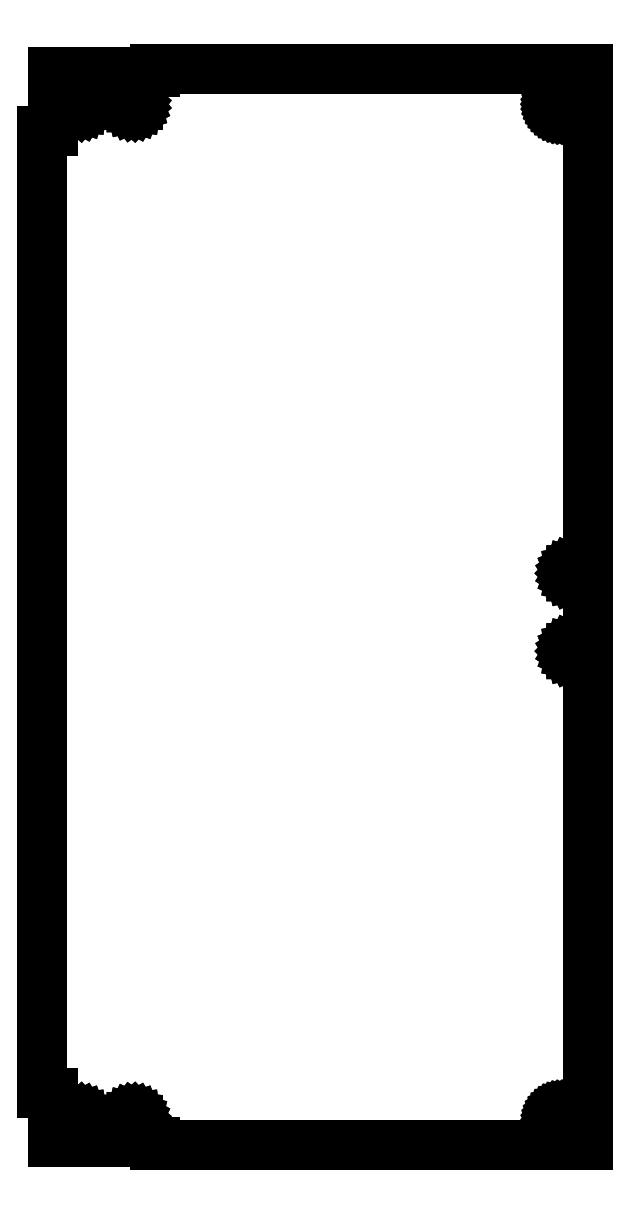
<metadata>
{"format":"dxf","ext":"dxf","renderer":"ezdxf+matplotlib","layout":"modelspace","background":"white","min_lineweight":24,"dpi":150}
</metadata>
<code>
0
SECTION
2
ENTITIES
0
LINE
8
0
10
-306
11
-306
20
230
21
769
0
LINE
8
0
10
-306
11
-300
20
769
21
769
0
LINE
8
0
10
-300
11
-300
20
769
21
802
0
LINE
8
0
10
-300
11
-243
20
802
21
802
0
LINE
8
0
10
-243
11
-243
20
802
21
804
0
LINE
8
0
10
-243
11
-0.5
20
804
21
804
0
LINE
8
0
10
-0.5
11
-0.5
20
804
21
201
0
LINE
8
0
10
-0.5
11
-243
20
201
21
201
0
LINE
8
0
10
-243
11
-243
20
201
21
203
0
LINE
8
0
10
-243
11
-300
20
203
21
203
0
LINE
8
0
10
-300
11
-300
20
203
21
230
0
LINE
8
0
10
-300
11
-306
20
230
21
230
0
LINE
8
0
10
-287.4
11
-287.4
20
215
21
215.5
0
LINE
8
0
10
-287.4
11
-287.2
20
215.5
21
215.9
0
LINE
8
0
10
-287.2
11
-287
20
215.9
21
216.4
0
LINE
8
0
10
-287
11
-286.7
20
216.4
21
216.7
0
LINE
8
0
10
-286.7
11
-286.3
20
216.7
21
217
0
LINE
8
0
10
-286.3
11
-285.8
20
217
21
217.3
0
LINE
8
0
10
-285.8
11
-285.4
20
217.3
21
217.4
0
LINE
8
0
10
-285.4
11
-284.9
20
217.4
21
217.4
0
LINE
8
0
10
-284.9
11
-284.4
20
217.4
21
217.3
0
LINE
8
0
10
-284.4
11
-283.9
20
217.3
21
217.2
0
LINE
8
0
10
-283.9
11
-283.5
20
217.2
21
216.9
0
LINE
8
0
10
-283.5
11
-283.2
20
216.9
21
216.6
0
LINE
8
0
10
-283.2
11
-282.9
20
216.6
21
216.2
0
LINE
8
0
10
-282.9
11
-282.7
20
216.2
21
215.7
0
LINE
8
0
10
-282.7
11
-282.6
20
215.7
21
215.2
0
LINE
8
0
10
-282.6
11
-282.6
20
215.2
21
214.8
0
LINE
8
0
10
-282.6
11
-282.7
20
214.8
21
214.3
0
LINE
8
0
10
-282.7
11
-282.9
20
214.3
21
213.8
0
LINE
8
0
10
-282.9
11
-283.2
20
213.8
21
213.4
0
LINE
8
0
10
-283.2
11
-283.5
20
213.4
21
213.1
0
LINE
8
0
10
-283.5
11
-283.9
20
213.1
21
212.8
0
LINE
8
0
10
-283.9
11
-284.4
20
212.8
21
212.7
0
LINE
8
0
10
-284.4
11
-284.9
20
212.7
21
212.6
0
LINE
8
0
10
-284.9
11
-285.4
20
212.6
21
212.6
0
LINE
8
0
10
-285.4
11
-285.8
20
212.6
21
212.7
0
LINE
8
0
10
-285.8
11
-286.3
20
212.7
21
213
0
LINE
8
0
10
-286.3
11
-286.7
20
213
21
213.3
0
LINE
8
0
10
-286.7
11
-287
20
213.3
21
213.6
0
LINE
8
0
10
-287
11
-287.2
20
213.6
21
214.1
0
LINE
8
0
10
-287.2
11
-287.4
20
214.1
21
214.5
0
LINE
8
0
10
-287.4
11
-287.4
20
214.5
21
215
0
LINE
8
0
10
-287.4
11
-287.4
20
784
21
784.5
0
LINE
8
0
10
-287.4
11
-287.2
20
784.5
21
784.9
0
LINE
8
0
10
-287.2
11
-287
20
784.9
21
785.4
0
LINE
8
0
10
-287
11
-286.7
20
785.4
21
785.7
0
LINE
8
0
10
-286.7
11
-286.3
20
785.7
21
786
0
LINE
8
0
10
-286.3
11
-285.8
20
786
21
786.3
0
LINE
8
0
10
-285.8
11
-285.4
20
786.3
21
786.4
0
LINE
8
0
10
-285.4
11
-284.9
20
786.4
21
786.4
0
LINE
8
0
10
-284.9
11
-284.4
20
786.4
21
786.3
0
LINE
8
0
10
-284.4
11
-283.9
20
786.3
21
786.2
0
LINE
8
0
10
-283.9
11
-283.5
20
786.2
21
785.9
0
LINE
8
0
10
-283.5
11
-283.2
20
785.9
21
785.6
0
LINE
8
0
10
-283.2
11
-282.9
20
785.6
21
785.2
0
LINE
8
0
10
-282.9
11
-282.7
20
785.2
21
784.7
0
LINE
8
0
10
-282.7
11
-282.6
20
784.7
21
784.2
0
LINE
8
0
10
-282.6
11
-282.6
20
784.2
21
783.8
0
LINE
8
0
10
-282.6
11
-282.7
20
783.8
21
783.3
0
LINE
8
0
10
-282.7
11
-282.9
20
783.3
21
782.8
0
LINE
8
0
10
-282.9
11
-283.2
20
782.8
21
782.4
0
LINE
8
0
10
-283.2
11
-283.5
20
782.4
21
782.1
0
LINE
8
0
10
-283.5
11
-283.9
20
782.1
21
781.8
0
LINE
8
0
10
-283.9
11
-284.4
20
781.8
21
781.7
0
LINE
8
0
10
-284.4
11
-284.9
20
781.7
21
781.6
0
LINE
8
0
10
-284.9
11
-285.4
20
781.6
21
781.6
0
LINE
8
0
10
-285.4
11
-285.8
20
781.6
21
781.7
0
LINE
8
0
10
-285.8
11
-286.3
20
781.7
21
782
0
LINE
8
0
10
-286.3
11
-286.7
20
782
21
782.3
0
LINE
8
0
10
-286.7
11
-287
20
782.3
21
782.6
0
LINE
8
0
10
-287
11
-287.2
20
782.6
21
783.1
0
LINE
8
0
10
-287.2
11
-287.4
20
783.1
21
783.5
0
LINE
8
0
10
-287.4
11
-287.4
20
783.5
21
784
0
LINE
8
0
10
-257.4
11
-257.4
20
215
21
215.5
0
LINE
8
0
10
-257.4
11
-257.2
20
215.5
21
215.9
0
LINE
8
0
10
-257.2
11
-257
20
215.9
21
216.4
0
LINE
8
0
10
-257
11
-256.7
20
216.4
21
216.7
0
LINE
8
0
10
-256.7
11
-256.3
20
216.7
21
217
0
LINE
8
0
10
-256.3
11
-255.8
20
217
21
217.3
0
LINE
8
0
10
-255.8
11
-255.4
20
217.3
21
217.4
0
LINE
8
0
10
-255.4
11
-254.9
20
217.4
21
217.4
0
LINE
8
0
10
-254.9
11
-254.4
20
217.4
21
217.3
0
LINE
8
0
10
-254.4
11
-253.9
20
217.3
21
217.2
0
LINE
8
0
10
-253.9
11
-253.5
20
217.2
21
216.9
0
LINE
8
0
10
-253.5
11
-253.2
20
216.9
21
216.6
0
LINE
8
0
10
-253.2
11
-252.9
20
216.6
21
216.2
0
LINE
8
0
10
-252.9
11
-252.7
20
216.2
21
215.7
0
LINE
8
0
10
-252.7
11
-252.6
20
215.7
21
215.2
0
LINE
8
0
10
-252.6
11
-252.6
20
215.2
21
214.8
0
LINE
8
0
10
-252.6
11
-252.7
20
214.8
21
214.3
0
LINE
8
0
10
-252.7
11
-252.9
20
214.3
21
213.8
0
LINE
8
0
10
-252.9
11
-253.2
20
213.8
21
213.4
0
LINE
8
0
10
-253.2
11
-253.5
20
213.4
21
213.1
0
LINE
8
0
10
-253.5
11
-253.9
20
213.1
21
212.8
0
LINE
8
0
10
-253.9
11
-254.4
20
212.8
21
212.7
0
LINE
8
0
10
-254.4
11
-254.9
20
212.7
21
212.6
0
LINE
8
0
10
-254.9
11
-255.4
20
212.6
21
212.6
0
LINE
8
0
10
-255.4
11
-255.8
20
212.6
21
212.7
0
LINE
8
0
10
-255.8
11
-256.3
20
212.7
21
213
0
LINE
8
0
10
-256.3
11
-256.7
20
213
21
213.3
0
LINE
8
0
10
-256.7
11
-257
20
213.3
21
213.6
0
LINE
8
0
10
-257
11
-257.2
20
213.6
21
214.1
0
LINE
8
0
10
-257.2
11
-257.4
20
214.1
21
214.5
0
LINE
8
0
10
-257.4
11
-257.4
20
214.5
21
215
0
LINE
8
0
10
-257.4
11
-257.4
20
784
21
784.5
0
LINE
8
0
10
-257.4
11
-257.2
20
784.5
21
784.9
0
LINE
8
0
10
-257.2
11
-257
20
784.9
21
785.4
0
LINE
8
0
10
-257
11
-256.7
20
785.4
21
785.7
0
LINE
8
0
10
-256.7
11
-256.3
20
785.7
21
786
0
LINE
8
0
10
-256.3
11
-255.8
20
786
21
786.3
0
LINE
8
0
10
-255.8
11
-255.4
20
786.3
21
786.4
0
LINE
8
0
10
-255.4
11
-254.9
20
786.4
21
786.4
0
LINE
8
0
10
-254.9
11
-254.4
20
786.4
21
786.3
0
LINE
8
0
10
-254.4
11
-253.9
20
786.3
21
786.2
0
LINE
8
0
10
-253.9
11
-253.5
20
786.2
21
785.9
0
LINE
8
0
10
-253.5
11
-253.2
20
785.9
21
785.6
0
LINE
8
0
10
-253.2
11
-252.9
20
785.6
21
785.2
0
LINE
8
0
10
-252.9
11
-252.7
20
785.2
21
784.7
0
LINE
8
0
10
-252.7
11
-252.6
20
784.7
21
784.2
0
LINE
8
0
10
-252.6
11
-252.6
20
784.2
21
783.8
0
LINE
8
0
10
-252.6
11
-252.7
20
783.8
21
783.3
0
LINE
8
0
10
-252.7
11
-252.9
20
783.3
21
782.8
0
LINE
8
0
10
-252.9
11
-253.2
20
782.8
21
782.4
0
LINE
8
0
10
-253.2
11
-253.5
20
782.4
21
782.1
0
LINE
8
0
10
-253.5
11
-253.9
20
782.1
21
781.8
0
LINE
8
0
10
-253.9
11
-254.4
20
781.8
21
781.7
0
LINE
8
0
10
-254.4
11
-254.9
20
781.7
21
781.6
0
LINE
8
0
10
-254.9
11
-255.4
20
781.6
21
781.6
0
LINE
8
0
10
-255.4
11
-255.8
20
781.6
21
781.7
0
LINE
8
0
10
-255.8
11
-256.3
20
781.7
21
782
0
LINE
8
0
10
-256.3
11
-256.7
20
782
21
782.3
0
LINE
8
0
10
-256.7
11
-257
20
782.3
21
782.6
0
LINE
8
0
10
-257
11
-257.2
20
782.6
21
783.1
0
LINE
8
0
10
-257.2
11
-257.4
20
783.1
21
783.5
0
LINE
8
0
10
-257.4
11
-257.4
20
783.5
21
784
0
LINE
8
0
10
-19.5
11
-19.47
20
215
21
215.5
0
LINE
8
0
10
-19.47
11
-19.38
20
215.5
21
216
0
LINE
8
0
10
-19.38
11
-19.23
20
216
21
216.4
0
LINE
8
0
10
-19.23
11
-19.02
20
216.4
21
216.9
0
LINE
8
0
10
-19.02
11
-18.77
20
216.9
21
217.3
0
LINE
8
0
10
-18.77
11
-18.46
20
217.3
21
217.7
0
LINE
8
0
10
-18.46
11
-18.1
20
217.7
21
218
0
LINE
8
0
10
-18.1
11
-17.71
20
218
21
218.3
0
LINE
8
0
10
-17.71
11
-17.28
20
218.3
21
218.6
0
LINE
8
0
10
-17.28
11
-16.83
20
218.6
21
218.8
0
LINE
8
0
10
-16.83
11
-16.36
20
218.8
21
218.9
0
LINE
8
0
10
-16.36
11
-15.87
20
218.9
21
219
0
LINE
8
0
10
-15.87
11
-15.38
20
219
21
219
0
LINE
8
0
10
-15.38
11
-14.89
20
219
21
219
0
LINE
8
0
10
-14.89
11
-14.4
20
219
21
218.8
0
LINE
8
0
10
-14.4
11
-13.94
20
218.8
21
218.7
0
LINE
8
0
10
-13.94
11
-13.5
20
218.7
21
218.5
0
LINE
8
0
10
-13.5
11
-13.09
20
218.5
21
218.2
0
LINE
8
0
10
-13.09
11
-12.71
20
218.2
21
217.9
0
LINE
8
0
10
-12.71
11
-12.38
20
217.9
21
217.5
0
LINE
8
0
10
-12.38
11
-12.1
20
217.5
21
217.1
0
LINE
8
0
10
-12.1
11
-11.87
20
217.1
21
216.7
0
LINE
8
0
10
-11.87
11
-11.69
20
216.7
21
216.2
0
LINE
8
0
10
-11.69
11
-11.57
20
216.2
21
215.7
0
LINE
8
0
10
-11.57
11
-11.51
20
215.7
21
215.2
0
LINE
8
0
10
-11.51
11
-11.51
20
215.2
21
214.8
0
LINE
8
0
10
-11.51
11
-11.57
20
214.8
21
214.3
0
LINE
8
0
10
-11.57
11
-11.69
20
214.3
21
213.8
0
LINE
8
0
10
-11.69
11
-11.87
20
213.8
21
213.3
0
LINE
8
0
10
-11.87
11
-12.1
20
213.3
21
212.9
0
LINE
8
0
10
-12.1
11
-12.38
20
212.9
21
212.5
0
LINE
8
0
10
-12.38
11
-12.71
20
212.5
21
212.1
0
LINE
8
0
10
-12.71
11
-13.09
20
212.1
21
211.8
0
LINE
8
0
10
-13.09
11
-13.5
20
211.8
21
211.5
0
LINE
8
0
10
-13.5
11
-13.94
20
211.5
21
211.3
0
LINE
8
0
10
-13.94
11
-14.4
20
211.3
21
211.2
0
LINE
8
0
10
-14.4
11
-14.89
20
211.2
21
211
0
LINE
8
0
10
-14.89
11
-15.38
20
211
21
211
0
LINE
8
0
10
-15.38
11
-15.87
20
211
21
211
0
LINE
8
0
10
-15.87
11
-16.36
20
211
21
211.1
0
LINE
8
0
10
-16.36
11
-16.83
20
211.1
21
211.2
0
LINE
8
0
10
-16.83
11
-17.28
20
211.2
21
211.4
0
LINE
8
0
10
-17.28
11
-17.71
20
211.4
21
211.7
0
LINE
8
0
10
-17.71
11
-18.1
20
211.7
21
212
0
LINE
8
0
10
-18.1
11
-18.46
20
212
21
212.3
0
LINE
8
0
10
-18.46
11
-18.77
20
212.3
21
212.7
0
LINE
8
0
10
-18.77
11
-19.02
20
212.7
21
213.1
0
LINE
8
0
10
-19.02
11
-19.23
20
213.1
21
213.6
0
LINE
8
0
10
-19.23
11
-19.38
20
213.6
21
214
0
LINE
8
0
10
-19.38
11
-19.47
20
214
21
214.5
0
LINE
8
0
10
-19.47
11
-19.5
20
214.5
21
215
0
LINE
8
0
10
-19.5
11
-19.47
20
784
21
784.5
0
LINE
8
0
10
-19.47
11
-19.38
20
784.5
21
785
0
LINE
8
0
10
-19.38
11
-19.23
20
785
21
785.4
0
LINE
8
0
10
-19.23
11
-19.02
20
785.4
21
785.9
0
LINE
8
0
10
-19.02
11
-18.77
20
785.9
21
786.3
0
LINE
8
0
10
-18.77
11
-18.46
20
786.3
21
786.7
0
LINE
8
0
10
-18.46
11
-18.1
20
786.7
21
787
0
LINE
8
0
10
-18.1
11
-17.71
20
787
21
787.3
0
LINE
8
0
10
-17.71
11
-17.28
20
787.3
21
787.6
0
LINE
8
0
10
-17.28
11
-16.83
20
787.6
21
787.8
0
LINE
8
0
10
-16.83
11
-16.36
20
787.8
21
787.9
0
LINE
8
0
10
-16.36
11
-15.87
20
787.9
21
788
0
LINE
8
0
10
-15.87
11
-15.38
20
788
21
788
0
LINE
8
0
10
-15.38
11
-14.89
20
788
21
788
0
LINE
8
0
10
-14.89
11
-14.4
20
788
21
787.8
0
LINE
8
0
10
-14.4
11
-13.94
20
787.8
21
787.7
0
LINE
8
0
10
-13.94
11
-13.5
20
787.7
21
787.5
0
LINE
8
0
10
-13.5
11
-13.09
20
787.5
21
787.2
0
LINE
8
0
10
-13.09
11
-12.71
20
787.2
21
786.9
0
LINE
8
0
10
-12.71
11
-12.38
20
786.9
21
786.5
0
LINE
8
0
10
-12.38
11
-12.1
20
786.5
21
786.1
0
LINE
8
0
10
-12.1
11
-11.87
20
786.1
21
785.7
0
LINE
8
0
10
-11.87
11
-11.69
20
785.7
21
785.2
0
LINE
8
0
10
-11.69
11
-11.57
20
785.2
21
784.7
0
LINE
8
0
10
-11.57
11
-11.51
20
784.7
21
784.2
0
LINE
8
0
10
-11.51
11
-11.51
20
784.2
21
783.8
0
LINE
8
0
10
-11.51
11
-11.57
20
783.8
21
783.3
0
LINE
8
0
10
-11.57
11
-11.69
20
783.3
21
782.8
0
LINE
8
0
10
-11.69
11
-11.87
20
782.8
21
782.3
0
LINE
8
0
10
-11.87
11
-12.1
20
782.3
21
781.9
0
LINE
8
0
10
-12.1
11
-12.38
20
781.9
21
781.5
0
LINE
8
0
10
-12.38
11
-12.71
20
781.5
21
781.1
0
LINE
8
0
10
-12.71
11
-13.09
20
781.1
21
780.8
0
LINE
8
0
10
-13.09
11
-13.5
20
780.8
21
780.5
0
LINE
8
0
10
-13.5
11
-13.94
20
780.5
21
780.3
0
LINE
8
0
10
-13.94
11
-14.4
20
780.3
21
780.2
0
LINE
8
0
10
-14.4
11
-14.89
20
780.2
21
780
0
LINE
8
0
10
-14.89
11
-15.38
20
780
21
780
0
LINE
8
0
10
-15.38
11
-15.87
20
780
21
780
0
LINE
8
0
10
-15.87
11
-16.36
20
780
21
780.1
0
LINE
8
0
10
-16.36
11
-16.83
20
780.1
21
780.2
0
LINE
8
0
10
-16.83
11
-17.28
20
780.2
21
780.4
0
LINE
8
0
10
-17.28
11
-17.71
20
780.4
21
780.7
0
LINE
8
0
10
-17.71
11
-18.1
20
780.7
21
781
0
LINE
8
0
10
-18.1
11
-18.46
20
781
21
781.3
0
LINE
8
0
10
-18.46
11
-18.77
20
781.3
21
781.7
0
LINE
8
0
10
-18.77
11
-19.02
20
781.7
21
782.1
0
LINE
8
0
10
-19.02
11
-19.23
20
782.1
21
782.6
0
LINE
8
0
10
-19.23
11
-19.38
20
782.6
21
783
0
LINE
8
0
10
-19.38
11
-19.47
20
783
21
783.5
0
LINE
8
0
10
-19.47
11
-19.5
20
783.5
21
784
0
LINE
8
0
10
-11.1
11
-11.05
20
477.7
21
478.2
0
LINE
8
0
10
-11.05
11
-10.9
20
478.2
21
478.6
0
LINE
8
0
10
-10.9
11
-10.67
20
478.6
21
479.1
0
LINE
8
0
10
-10.67
11
-10.35
20
479.1
21
479.4
0
LINE
8
0
10
-10.35
11
-9.97
20
479.4
21
479.7
0
LINE
8
0
10
-9.97
11
-9.534
20
479.7
21
480
0
LINE
8
0
10
-9.534
11
-9.063
20
480
21
480.1
0
LINE
8
0
10
-9.063
11
-8.578
20
480.1
21
480.1
0
LINE
8
0
10
-8.578
11
-8.098
20
480.1
21
480
0
LINE
8
0
10
-8.098
11
-7.643
20
480
21
479.9
0
LINE
8
0
10
-7.643
11
-7.231
20
479.9
21
479.6
0
LINE
8
0
10
-7.231
11
-6.879
20
479.6
21
479.3
0
LINE
8
0
10
-6.879
11
-6.602
20
479.3
21
478.9
0
LINE
8
0
10
-6.602
11
-6.41
20
478.9
21
478.4
0
LINE
8
0
10
-6.41
11
-6.312
20
478.4
21
477.9
0
LINE
8
0
10
-6.312
11
-6.312
20
477.9
21
477.5
0
LINE
8
0
10
-6.312
11
-6.41
20
477.5
21
477
0
LINE
8
0
10
-6.41
11
-6.602
20
477
21
476.5
0
LINE
8
0
10
-6.602
11
-6.879
20
476.5
21
476.1
0
LINE
8
0
10
-6.879
11
-7.231
20
476.1
21
475.8
0
LINE
8
0
10
-7.231
11
-7.643
20
475.8
21
475.5
0
LINE
8
0
10
-7.643
11
-8.098
20
475.5
21
475.4
0
LINE
8
0
10
-8.098
11
-8.578
20
475.4
21
475.3
0
LINE
8
0
10
-8.578
11
-9.063
20
475.3
21
475.3
0
LINE
8
0
10
-9.063
11
-9.534
20
475.3
21
475.4
0
LINE
8
0
10
-9.534
11
-9.97
20
475.4
21
475.7
0
LINE
8
0
10
-9.97
11
-10.35
20
475.7
21
476
0
LINE
8
0
10
-10.35
11
-10.67
20
476
21
476.3
0
LINE
8
0
10
-10.67
11
-10.9
20
476.3
21
476.8
0
LINE
8
0
10
-10.9
11
-11.05
20
476.8
21
477.2
0
LINE
8
0
10
-11.05
11
-11.1
20
477.2
21
477.7
0
LINE
8
0
10
-11.1
11
-11.05
20
521.3
21
521.8
0
LINE
8
0
10
-11.05
11
-10.9
20
521.8
21
522.2
0
LINE
8
0
10
-10.9
11
-10.67
20
522.2
21
522.7
0
LINE
8
0
10
-10.67
11
-10.35
20
522.7
21
523
0
LINE
8
0
10
-10.35
11
-9.97
20
523
21
523.3
0
LINE
8
0
10
-9.97
11
-9.534
20
523.3
21
523.6
0
LINE
8
0
10
-9.534
11
-9.063
20
523.6
21
523.7
0
LINE
8
0
10
-9.063
11
-8.578
20
523.7
21
523.7
0
LINE
8
0
10
-8.578
11
-8.098
20
523.7
21
523.6
0
LINE
8
0
10
-8.098
11
-7.643
20
523.6
21
523.5
0
LINE
8
0
10
-7.643
11
-7.231
20
523.5
21
523.2
0
LINE
8
0
10
-7.231
11
-6.879
20
523.2
21
522.9
0
LINE
8
0
10
-6.879
11
-6.602
20
522.9
21
522.5
0
LINE
8
0
10
-6.602
11
-6.41
20
522.5
21
522
0
LINE
8
0
10
-6.41
11
-6.312
20
522
21
521.5
0
LINE
8
0
10
-6.312
11
-6.312
20
521.5
21
521.1
0
LINE
8
0
10
-6.312
11
-6.41
20
521.1
21
520.6
0
LINE
8
0
10
-6.41
11
-6.602
20
520.6
21
520.1
0
LINE
8
0
10
-6.602
11
-6.879
20
520.1
21
519.7
0
LINE
8
0
10
-6.879
11
-7.231
20
519.7
21
519.4
0
LINE
8
0
10
-7.231
11
-7.643
20
519.4
21
519.1
0
LINE
8
0
10
-7.643
11
-8.098
20
519.1
21
519
0
LINE
8
0
10
-8.098
11
-8.578
20
519
21
518.9
0
LINE
8
0
10
-8.578
11
-9.063
20
518.9
21
518.9
0
LINE
8
0
10
-9.063
11
-9.534
20
518.9
21
519
0
LINE
8
0
10
-9.534
11
-9.97
20
519
21
519.3
0
LINE
8
0
10
-9.97
11
-10.35
20
519.3
21
519.6
0
LINE
8
0
10
-10.35
11
-10.67
20
519.6
21
519.9
0
LINE
8
0
10
-10.67
11
-10.9
20
519.9
21
520.4
0
LINE
8
0
10
-10.9
11
-11.05
20
520.4
21
520.8
0
LINE
8
0
10
-11.05
11
-11.1
20
520.8
21
521.3
0
ENDSEC
0
EOF

</code>
